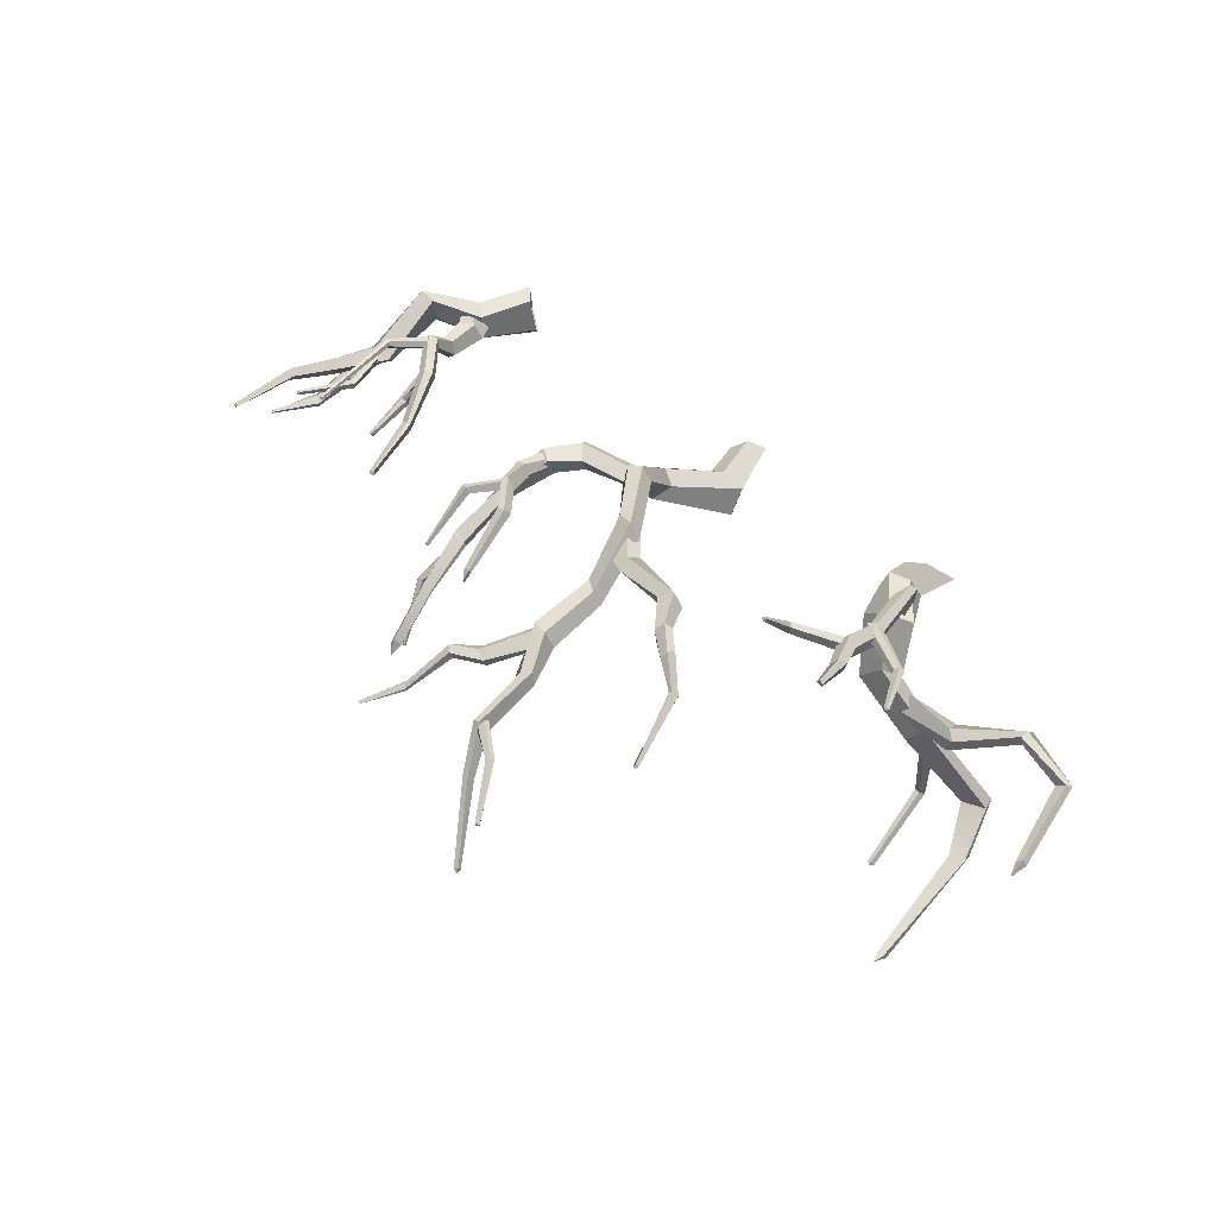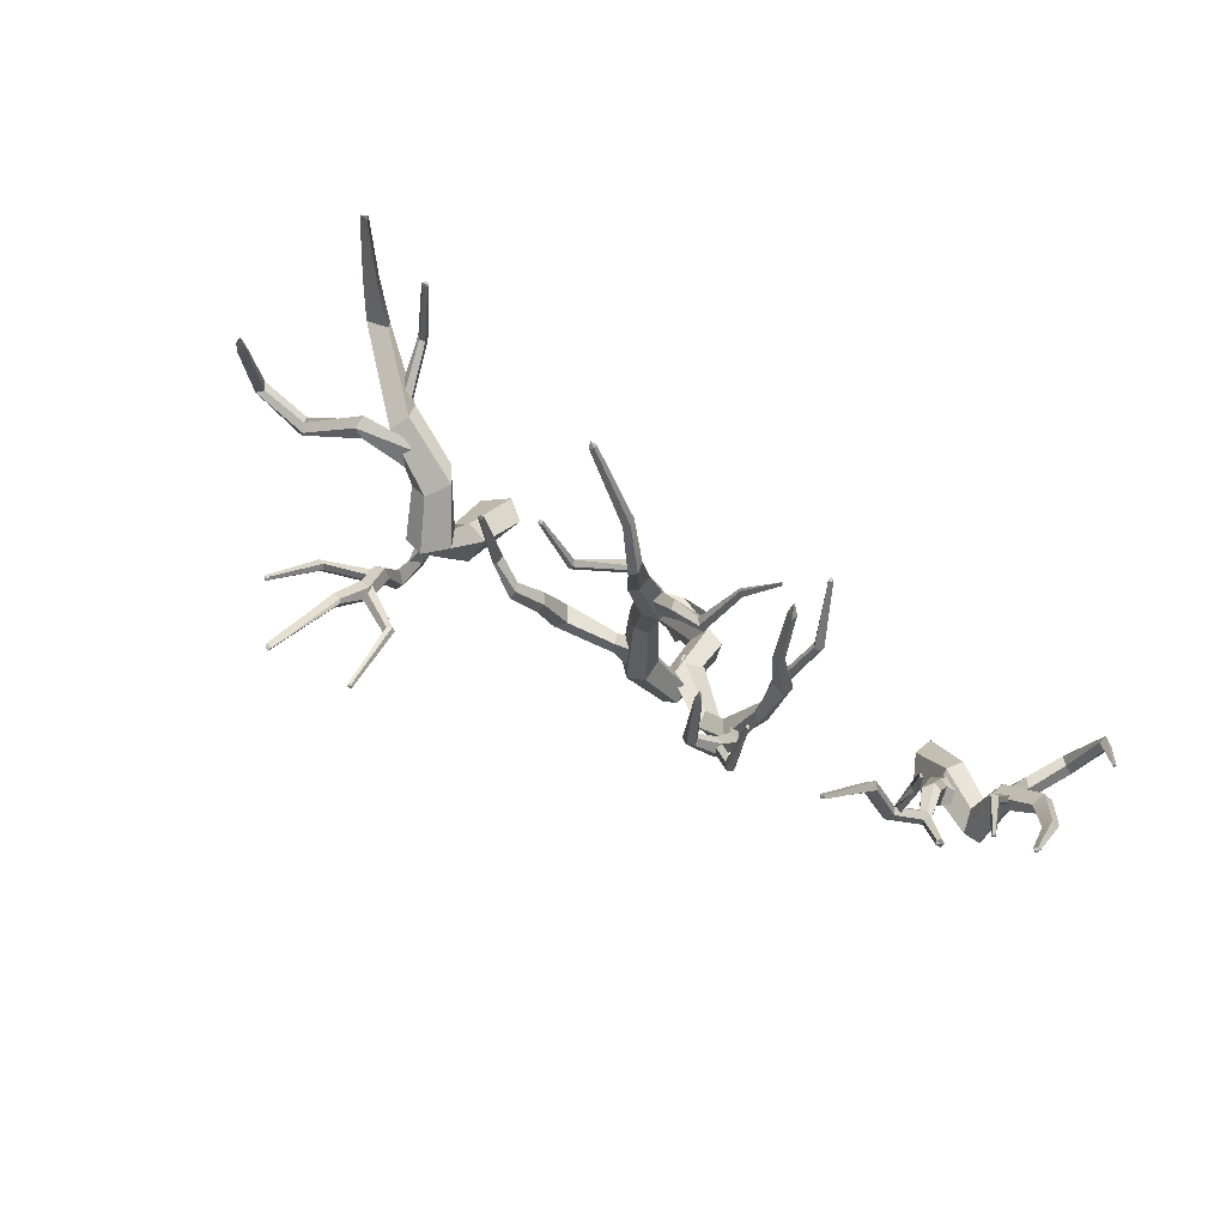
<metadata>
{"format":"obj","ext":"obj","renderer":"f3d","projection":"perspective","resolution":1024,"background":"white","views":[{"elev":64.2,"azim":-143.3,"up":"+Z"},{"elev":71.7,"azim":31.1,"up":"+Y"}]}
</metadata>
<code>
v 32.06 4.88 27.69
v 33.55 5.291 27.44
v 34.24 4.727 25.85
v 31.76 4.052 24.45
v 30.72 3.004 25.15
v 31 12.48 33.33
v 32.14 12.64 33.32
v 32.22 13.65 32.96
v 31.45 13.46 32.12
v 30.58 12.91 32.28
v 27.21 17.84 36.26
v 27.94 18.41 36.67
v 28.64 18.69 35.81
v 28.22 18.14 34.84
v 27.12 17.62 35.01
v 24.64 25.15 36.9
v 25.08 25.11 36.91
v 25.94 25.1 36.09
v 25.35 25.17 35.29
v 24.51 25.33 35.98
v 21.77 34.34 42.41
v 21.82 34.59 42.24
v 22.26 34.68 42.21
v 22.02 34.89 42.03
v 21.55 34.72 42.01
v 30.4 10.51 30.77
v 31.87 10.57 30.25
v 31.53 11.51 28.76
v 30.47 11.51 28.38
v 29.54 11.37 29.56
v 30.86 5.992 28.36
v 32.19 7.039 29.1
v 31.82 7.254 26.8
v 30.74 6.406 26.05
v 29.68 6.01 26.45
v 40.07 12.84 23.86
v 39.09 13.59 23.57
v 38.8 14.96 23.6
v 39.65 15.24 24.7
v 40.41 13.83 24.95
v 42.3 13.93 19.65
v 41.46 14.68 19.2
v 41.12 15.37 19.57
v 41.94 15.47 20.39
v 42.86 14.55 20.68
v 45.02 20.69 17.8
v 44.94 20.75 17.64
v 43.9 21.77 17.27
v 43.62 21.84 18.3
v 44.56 21.21 18.48
v 46.12 27.68 21.61
v 45.93 27.66 21.71
v 45.82 27.9 21.78
v 45.79 27.7 21.86
v 45.96 27.44 21.85
v 37.44 10.53 27.63
v 36.48 10.8 26.52
v 37.16 12.99 26.41
v 37.89 13.43 26.43
v 38.36 11.56 27.65
v 30.29 -4.238 24.9
v 29.74 -3.95 20.94
v 27.37 -1.925 20.23
v 26.64 -0.7503 22.77
v 28.4 -1.852 26.25
v 32.85 2.285 26.97
v 33.53 2.287 23.48
v 31.96 3.873 22.3
v 30.69 5.01 24.33
v 31.2 4.198 27.47
v 38.05 6.949 30.57
v 38.59 7.085 28.21
v 36.82 7.48 26.49
v 35.36 7.579 27.74
v 36.02 7.325 30.58
v 38.53 15.7 28.31
v 39.15 15.34 27.53
v 38.65 14.5 25.4
v 36.97 14.73 25.53
v 36.35 15.91 27.81
v 41.62 19.78 28.11
v 42.38 19.79 25.98
v 41.3 20.73 25.98
v 40.7 20.76 27.74
v 43.04 34.48 36.11
v 43.05 34.77 35.96
v 43.34 34.67 35.52
v 42.94 34.89 35.55
v 42.59 34.84 36.02
v 31.58 13.15 32.14
v 30.49 13.1 32.64
v 31.22 13.25 33.48
v 31.94 12.79 33.31
v 31.93 12.08 32.32
v 34.11 29.53 38.8
v 33.87 29.42 39.05
v 34.02 29.21 39.22
v 34.31 29.14 39.11
v 34.41 29.29 38.85
v 34.2 29.42 39.06
v 34.32 18.34 35.36
v 33.86 17.78 35.62
v 34.07 17.21 35.96
v 34.55 17.21 35.93
v 34.75 17.79 35.57
v 28.97 16.94 35.29
v 28.66 16.54 34.47
v 28.06 16.54 34.7
v 28 16.76 35.25
v 28.01 17.59 34.94
v 29.42 27.25 33.01
v 29.06 27.28 32.67
v 28.86 27.22 32.82
v 29.05 27.16 33.18
v 29.28 27.13 33.25
v 29.21 27.34 33.06
v 29.74 21.54 32.69
v 29.04 21.28 31.91
v 28.5 21.21 32.23
v 28.72 21.31 32.99
v 29.26 21.42 33.2
v 38.45 16.58 26.73
v 37.36 16.51 27.19
v 37.52 16 27.86
v 38.29 15.74 27.93
v 38.86 15.98 27.32
v 38.72 29.01 34.87
v 38.41 29.01 35.05
v 38.45 28.78 35.27
v 38.72 28.63 35.26
v 38.92 28.7 35.02
v 38.72 28.92 35.13
v 37.2 22.31 29.17
v 36.44 22.09 29.31
v 36.51 21.71 29.81
v 37.09 21.59 29.96
v 37.54 21.86 29.61
v 44.11 25.68 29.8
v 43.46 25.26 31.13
v 42.59 25.83 30.89
v 43.2 26.1 29.78
v -3.496 21.11 37.07
v -3.344 24.48 35.92
v -2.78 24.54 34.1
v -3.838 20.72 34.23
v -3.924 19.13 35.75
v -14.26 28.77 38.77
v -13.7 29.85 37.97
v -14.48 30.52 36.95
v -15.21 29.62 36.86
v -15.19 28.53 37.9
v -16.83 31.85 39.78
v -16.58 32.68 39.07
v -16.95 32.6 38.06
v -17.37 31.73 38.26
v -17.39 31.1 39.33
v -19.68 34.89 38.27
v -19.36 34.98 38.03
v -19.38 34.8 36.9
v -20.21 34.37 36.81
v -20.37 34.58 37.71
v -21.25 43.45 37.38
v -21.38 43.68 37.24
v -21.12 43.91 36.94
v -21.45 44.01 36.96
v -21.72 43.74 37.24
v -12.72 24.88 38.16
v -11.39 26.17 37.42
v -12.46 26.15 35.64
v -13.51 25.3 35.5
v -14.15 25.17 36.52
v -5.708 24.05 37.15
v -5.972 25.79 36.75
v -6.286 25.31 35.4
v -6.454 23.44 35.53
v -6.766 22.96 36.39
v -5.396 -2.574 20.12
v -6.381 -3.399 23.88
v -4.399 -2.204 25.23
v -2.734 -1.247 23.21
v -2.922 -1.566 20.22
v -8.18 6.313 23.33
v -7.753 3.609 25.38
v -4.743 3.276 25.83
v -3.215 4.984 24.75
v -4.922 7.167 22.74
v -0.1417 11.49 26.08
v -1.445 9.342 27.45
v 0.3234 8.243 28.34
v 2.219 9.05 27.85
v 2.108 11.06 26.44
v -0.2708 14.71 33.05
v -1.414 13.56 34.8
v 0.1126 13.24 36.27
v 1.681 13.89 35.82
v 1.622 14.88 33.89
v -3.848 20.96 33.76
v -5.28 21.21 36.35
v -3.632 20.65 37.97
v -1.771 20.17 36.98
v -1.685 20.29 34.42
v -4.636 27.81 31.74
v -5.895 29.23 33.59
v -4.591 28.96 35
v -3.077 27.78 34.41
v -2.965 26.98 32.4
v -3.32 36.39 31.88
v -4.91 36.67 33.84
v -3.425 36.33 35.47
v -1.61 35.85 34.88
v -1.32 35.86 32.73
v -5.564 49.38 34.98
v -4.547 49.47 36.44
v -3.769 49.54 35.86
v -3.976 49.73 34.66
v -11.96 62.63 31.05
v -11.98 63.39 31.07
v -11.79 62.77 31.64
v -11.32 62.99 31.41
v -11.37 62.62 30.89
v -5.519 42.28 32.9
v -5.891 41.65 33.57
v -5.218 41.03 35.33
v -4.087 41.8 34.91
v -3.798 42.82 33.43
v -0.3716 42.97 34.24
v -0.08672 43.16 35.46
v 1.077 42.52 35.84
v 1.232 41.61 34.98
v 0.415 41.76 33.96
v 2.89 44.86 35.26
v 3.383 44.87 36
v 3.953 43.99 36.04
v 3.78 43.57 35.35
v 3.113 43.94 34.73
v 5.553 50.12 32.22
v 5.731 50.1 32.42
v 6.122 49.33 32.65
v 6.185 48.83 32.09
v 5.845 49.44 31.82
v 9.205 54.16 30.93
v 9.219 53.99 30.89
v 9.426 53.93 31.09
v 9.419 53.77 30.88
v 9.254 53.74 30.67
v -3.322 37.38 32.6
v -3.361 38 34.17
v -2.42 36.05 34.61
v -2.224 35 33.79
v -2.106 35.61 32.83
v -0.7795 13.18 30.52
v 0.5949 15.28 34.37
v 0.9328 12.88 33.65
v 0.4566 10.24 29.49
v 0.5664 11.79 28.84
v 7.588 19.96 36.37
v 8.584 19.99 38.15
v 10.13 18.82 37.78
v 10.23 18.22 36.31
v 8.733 18.84 35.31
v 10.66 24.61 33.82
v 10.55 24.66 35.25
v 11.47 23.52 35.84
v 12.08 22.96 34.76
v 11.66 23.47 33.32
v 11.09 32.3 33.12
v 11.39 32.17 33.67
v 13.03 31.52 33.98
v 13.37 31.57 32.79
v 12.22 32.15 31.73
v 10.22 45.42 30.28
v 10.52 46.95 29.71
v 11.06 45.7 31.01
v 11.31 45.92 30.43
v 10.77 45.75 29.71
v 5.21 17.28 35.83
v 5.485 17.59 37.97
v 6.964 15.56 37.76
v 7.186 14.66 36.46
v 6.864 15.53 35.36
v 10.81 22.58 39.35
v 10.74 23.45 38.6
v 9.442 23.66 38.24
v 8.948 23.03 38.7
v 9.948 22.51 39.54
v 10.06 26.48 41.69
v 9.682 27.41 40.74
v 8.758 27.31 40.31
v 8.293 26.49 40.91
v 9.571 25.84 42.03
v 7.66 30.14 43.07
v 7.505 30.2 42.29
v 6.493 29.93 42.06
v 6.045 29.75 42.9
v 6.812 30.05 43.41
v 6.796 37.4 40.63
v 6.111 38.54 40.24
v 6.065 38.35 39.82
v 5.878 37.37 40.57
v 6.101 37.39 41.07
v 9.79 18.72 37.44
v 9.458 19.53 36.13
v 8.459 19.82 36.4
v 8.085 19.07 36.67
v 8.422 18.85 37.41
v 12.42 31.02 32.92
v 11.84 31.66 32.19
v 11.39 32.15 32.77
v 11.53 32.02 33.55
v 12.05 31.4 33.73
v 12.32 43.52 24.47
v 12.03 43.36 24.28
v 11.79 43.4 24.49
v 11.87 43.52 24.77
v 12.17 43.6 24.82
v 12.06 43.6 24.53
v 14.48 37.24 29.18
v 13.79 37.08 28.78
v 13.36 37.29 29.19
v 13.6 37.49 29.72
v 14.22 37.46 29.81
v 8.653 26.52 40.9
v 9.273 26.08 41.64
v 9.842 25.8 41.18
v 9.734 25.91 40.44
v 9.087 26.27 40.2
v 11.77 37.48 40.5
v 12.03 37.46 40.71
v 12.24 37.36 40.54
v 12.16 37.29 40.27
v 11.89 37.33 40.2
v 12.03 37.51 40.41
v 11.25 30.61 43.06
v 11.81 30.5 43.75
v 12.41 30.3 43.41
v 12.36 30.22 42.75
v 11.73 30.32 42.47
v -4.249 49.8 35.32
v -4.97 49.45 34.81
v -4.645 48.12 35.3
v -4.703 48.84 36.02
v -4.145 49.48 35.68
v -12.42 59.89 39.05
v -12.73 59.7 39.1
v -12.73 59.64 39.41
v -12.48 59.74 39.56
v -12.25 59.89 39.4
v -12.56 59.9 39.3
v -9.003 53.63 39.03
v -9.428 52.99 39
v -9.442 52.82 39.6
v -9.089 53.13 39.97
v -8.788 53.59 39.7
v 10.67 38.94 33.41
v 11.73 38.92 33.92
v 11.94 39.28 33.16
v 11.23 39.42 32.32
v 10.59 38.93 33.14
v -6.642 54.34 34.01
v -7.287 54.19 32.93
v -6.145 54.38 32.67
v -5.996 54.47 33.57
v -32.04 10.3 33.28
v -32.77 11.59 33.74
v -34.06 11.67 32.89
v -34 8.273 31.95
v -32.68 7.84 31.05
v -32.8 16.98 40.73
v -33.7 17.64 40.14
v -34.73 18.01 40.58
v -34.58 16.61 41.18
v -33.47 15.92 41.36
v -31.88 21.88 44.81
v -32.55 23.02 44.26
v -33.84 22.69 44.03
v -33.8 21.21 44.4
v -32.53 20.52 45.02
v -33.35 26.23 48.15
v -33.67 26.29 47.76
v -34.77 25.55 47.37
v -34.78 24.78 48.24
v -33.86 25.46 48.75
v -35.09 32.35 57.22
v -35.35 32.35 57.38
v -35.79 32.43 57.08
v -35.79 32.34 57.46
v -35.34 32.17 57.77
v -32.55 11.23 39.23
v -33.39 12.58 38.27
v -34.49 10.3 38.24
v -34.18 8.577 38.64
v -33.48 9.196 39.6
v -32.68 8.919 35.15
v -33.61 10.76 36.24
v -34.2 8.737 35.77
v -33.56 7.046 35.03
v -32.93 7.004 35.12
v -45.11 14.65 26.95
v -44.82 15.94 27.87
v -45.92 17.04 27.55
v -45.77 17.58 25.92
v -45.23 15.95 25.41
v -52.67 11.17 28.86
v -52.32 11.94 30
v -52.04 12.97 29.98
v -52.53 13.2 28.88
v -53 12.05 27.8
v -59.57 13.92 27.31
v -59.65 13.85 28.37
v -59 14.44 28.99
v -58.04 14.94 28.36
v -58.75 14.61 27.31
v -60.49 24.76 28.12
v -59.77 26.72 27.88
v -59.83 24.59 28.87
v -59.25 25.02 28.07
v -59.67 24.38 27.56
v -36.62 14.58 26.6
v -36.59 14.93 28.23
v -37.5 16.9 26.23
v -38.59 16.98 25.61
v -38.85 16.48 25.45
v -31.14 -4.128 19.15
v -34.02 -3.312 21.61
v -31.14 -0.4043 26.84
v -28.9 0.6358 26.32
v -27.54 0.775 22.63
v -31.37 5.838 27.48
v -33.57 5.231 30.5
v -31.8 5.204 32.41
v -29.13 5.217 31.34
v -28.57 5.729 28.26
v -31.25 10.94 30.22
v -35.19 9.475 31.44
v -35.46 10.28 34.12
v -32.78 11.54 35.09
v -30 12.03 32.82
v -34.59 15.72 25.18
v -37.17 14.47 26.16
v -37.29 14.54 29.37
v -35.05 15.46 30.11
v -33 16.5 27.54
v -41.8 16.33 21.34
v -42.46 15.78 21.77
v -43.34 15.62 24.45
v -42.5 16.84 25.57
v -41.09 18.32 23.58
v -49.93 16.11 14.04
v -52.06 14.97 15.12
v -52.22 16.53 15.45
v -49.34 17.37 15.17
v -51.76 37.51 12.13
v -51.78 38.83 12.93
v -52.61 37.57 12.51
v -52.27 37.71 13.01
v -51.49 37.77 12.8
v -33.51 21.71 45.06
v -32.38 20.96 44.76
v -32.22 21.28 43.8
v -32.88 21.91 43.46
v -33.65 22.18 44.06
v -26.87 29.16 56.14
v -26.46 29.06 56.06
v -26.36 29.21 55.78
v -26.62 29.38 55.63
v -26.95 29.36 55.79
v -26.65 29.36 55.94
v -27.8 25.11 48.34
v -27.2 24.49 48.1
v -26.99 24.76 47.48
v -27.34 25.32 47.25
v -27.85 25.54 47.67
v -33.76 17.07 40.43
v -34.19 16.19 41.28
v -33.28 16.28 41.74
v -32.65 16.78 41.44
v -33.53 18.16 41.53
v -41.49 27.82 49.93
v -41.54 27.59 50.29
v -41.2 27.59 50.42
v -40.94 27.75 50.22
v -41.04 27.89 49.91
v -41.29 27.87 50.17
v -39.49 21.29 43.96
v -39.52 20.52 44.47
v -38.89 20.56 44.84
v -38.47 21.06 44.67
v -38.72 21.49 44.14
v -43.94 16.16 21.84
v -43.03 16.95 22.27
v -42.16 16.54 21.96
v -42.25 15.8 21.56
v -43.17 15.53 21.5
v -45.31 29.13 12.76
v -44.9 29.13 13.17
v -44.46 29.1 12.89
v -44.54 29.05 12.41
v -45.01 29.04 12.25
v -44.86 29.61 12.84
v -45.4 18.95 14.7
v -44.85 19.41 15.3
v -44.18 19.19 15.08
v -44.18 18.71 14.59
v -44.83 18.48 14.35
v -53.61 21.65 12.74
v -52.07 22.27 12.05
v -51.66 23.03 13
v -53.53 22.52 13.2
f 21 23 22
f 23 24 22
f 24 25 22
f 22 25 21
f 26 27 7 6
f 27 28 8 7
f 28 29 9 8
f 29 30 10 9
f 30 26 6 10
f 7 12 11 6
f 8 13 12 7
f 9 14 13 8
f 10 15 14 9
f 6 11 15 10
f 11 12 17 16
f 12 13 18 17
f 13 14 19 18
f 14 15 20 19
f 15 11 16 20
f 17 21 16
f 18 23 21 17
f 19 24 23 18
f 20 25 24 19
f 21 25 20 16
f 31 32 27 26
f 32 33 28 27
f 33 34 29 28
f 34 35 30 29
f 35 31 26 30
f 1 2 32 31
f 2 3 33 32
f 3 4 34 33
f 4 5 35 34
f 5 1 31 35
f 51 53 52
f 53 54 52
f 54 55 52
f 52 55 51
f 56 57 37 36
f 57 58 38 37
f 58 59 39 38
f 59 60 40 39
f 60 56 36 40
f 37 42 41 36
f 38 43 42 37
f 39 44 43 38
f 40 45 44 39
f 36 41 45 40
f 41 42 47 46
f 42 43 48 47
f 43 44 49 48
f 44 45 50 49
f 45 41 46 50
f 47 51 46
f 48 53 51 47
f 49 54 53 48
f 50 55 54 49
f 51 55 50 46
f 85 87 86
f 87 88 86
f 88 89 86
f 86 89 85
f 61 62 67 66
f 62 63 68 67
f 63 64 69 68
f 64 65 70 69
f 65 61 66 70
f 66 67 72 71
f 67 68 73 72
f 68 69 74 73
f 69 70 75 74
f 70 66 71 75
f 71 72 77 76
f 72 73 78 77
f 73 74 79 78
f 74 75 80 79
f 75 71 76 80
f 77 81 76
f 78 82 81 77
f 79 83 82 78
f 80 84 83 79
f 76 81 84 80
f 81 82 138 139
f 82 83 141 138
f 83 84 140 141
f 84 81 139 140
f 96 95 101 102
f 102 103 97 96
f 103 104 98 97
f 104 105 99 98
f 105 101 95 99
f 100 95 96
f 96 97 100
f 97 98 100
f 98 99 100
f 99 95 100
f 101 90 91 102
f 91 92 103 102
f 92 93 104 103
f 93 94 105 104
f 94 90 101 105
f 112 111 117 118
f 118 119 113 112
f 119 120 114 113
f 120 121 115 114
f 121 117 111 115
f 116 111 112
f 112 113 116
f 113 114 116
f 114 115 116
f 115 111 116
f 117 106 107 118
f 107 108 119 118
f 108 109 120 119
f 109 110 121 120
f 110 106 117 121
f 128 127 133 134
f 134 135 129 128
f 135 136 130 129
f 136 137 131 130
f 137 133 127 131
f 132 127 128
f 128 129 132
f 129 130 132
f 130 131 132
f 131 127 132
f 133 122 123 134
f 123 124 135 134
f 124 125 136 135
f 125 126 137 136
f 126 122 133 137
f 139 138 87 85
f 140 139 85 89
f 141 140 89 88
f 138 141 88 87
f 162 164 163
f 164 165 163
f 165 166 163
f 163 166 162
f 167 168 148 147
f 168 169 149 148
f 169 170 150 149
f 170 171 151 150
f 171 167 147 151
f 148 153 152 147
f 149 154 153 148
f 150 155 154 149
f 151 156 155 150
f 147 152 156 151
f 152 153 158 157
f 153 154 159 158
f 154 155 160 159
f 155 156 161 160
f 156 152 157 161
f 158 162 157
f 159 164 162 158
f 160 165 164 159
f 161 166 165 160
f 162 166 161 157
f 172 173 168 167
f 173 174 169 168
f 174 175 170 169
f 175 176 171 170
f 176 172 167 171
f 142 143 173 172
f 143 144 174 173
f 144 145 175 174
f 145 146 176 175
f 146 142 172 176
f 216 218 217
f 218 219 217
f 219 220 217
f 217 220 216
f 177 178 183 182
f 178 179 184 183
f 179 180 185 184
f 180 181 186 185
f 181 177 182 186
f 182 183 188 187
f 183 184 189 188
f 184 185 190 189
f 185 186 191 190
f 186 182 187 191
f 187 188 193 192
f 188 189 194 193
f 189 190 195 194
f 190 191 196 195
f 191 187 192 196
f 192 193 198 197
f 193 194 199 198
f 194 195 200 199
f 195 196 201 200
f 196 192 197 201
f 197 198 203 202
f 198 199 204 203
f 199 200 205 204
f 200 201 206 205
f 201 197 202 206
f 202 203 208 207
f 203 204 209 208
f 204 205 210 209
f 205 206 211 210
f 206 202 207 211
f 208 222 221 207
f 209 223 222 208
f 210 224 223 209
f 211 225 224 210
f 207 221 225 211
f 212 213 359 360
f 213 214 362 359
f 214 215 361 362
f 215 212 360 361
f 221 222 212
f 222 223 213 212
f 223 224 214 213
f 224 225 215 214
f 225 221 212 215
f 241 243 242
f 243 244 242
f 244 245 242
f 242 245 241
f 246 247 227 226
f 247 248 228 227
f 248 249 229 228
f 249 250 230 229
f 250 246 226 230
f 227 232 231 226
f 228 233 232 227
f 229 234 233 228
f 230 235 234 229
f 226 231 235 230
f 231 232 237 236
f 232 233 238 237
f 233 234 239 238
f 234 235 240 239
f 235 231 236 240
f 237 241 236
f 238 243 241 237
f 239 244 243 238
f 240 245 244 239
f 241 245 240 236
f 271 273 272
f 273 274 272
f 274 275 272
f 272 275 271
f 276 277 257 256
f 277 278 258 257
f 278 279 259 258
f 279 280 260 259
f 280 276 256 260
f 257 262 261 256
f 258 263 262 257
f 259 264 263 258
f 260 265 264 259
f 256 261 265 260
f 261 262 267 266
f 262 263 268 267
f 263 264 269 268
f 264 265 270 269
f 265 261 266 270
f 358 354 271
f 354 355 273 271
f 355 356 274 273
f 356 357 275 274
f 271 275 357 358
f 251 252 277 276
f 252 253 278 277
f 253 254 279 278
f 254 255 280 279
f 255 251 276 280
f 296 298 297
f 298 299 297
f 299 300 297
f 297 300 296
f 301 302 282 281
f 302 303 283 282
f 303 304 284 283
f 304 305 285 284
f 305 301 281 285
f 282 287 286 281
f 283 288 287 282
f 284 289 288 283
f 285 290 289 284
f 281 286 290 285
f 286 287 292 291
f 287 288 293 292
f 288 289 294 293
f 289 290 295 294
f 290 286 291 295
f 292 296 291
f 293 298 296 292
f 294 299 298 293
f 295 300 299 294
f 296 300 295 291
f 312 311 317 318
f 318 319 313 312
f 319 320 314 313
f 320 321 315 314
f 321 317 311 315
f 316 311 312
f 312 313 316
f 313 314 316
f 314 315 316
f 315 311 316
f 317 306 307 318
f 307 308 319 318
f 308 309 320 319
f 309 310 321 320
f 310 306 317 321
f 328 327 333 334
f 334 335 329 328
f 335 336 330 329
f 336 337 331 330
f 337 333 327 331
f 332 327 328
f 328 329 332
f 329 330 332
f 330 331 332
f 331 327 332
f 333 322 323 334
f 323 324 335 334
f 324 325 336 335
f 325 326 337 336
f 326 322 333 337
f 344 343 349 350
f 350 351 345 344
f 351 352 346 345
f 352 353 347 346
f 353 349 343 347
f 348 343 344
f 344 345 348
f 345 346 348
f 346 347 348
f 347 343 348
f 349 338 339 350
f 339 340 351 350
f 340 341 352 351
f 341 342 353 352
f 342 338 349 353
f 268 355 354 267
f 269 356 355 268
f 270 357 356 269
f 358 357 270 266
f 267 354 358 266
f 360 359 218 216
f 361 360 216 220
f 362 361 220 219
f 359 362 219 218
f 383 385 384
f 385 386 384
f 386 387 384
f 384 387 383
f 388 389 369 368
f 389 390 370 369
f 390 391 371 370
f 391 392 372 371
f 392 388 368 372
f 369 374 373 368
f 370 375 374 369
f 371 376 375 370
f 372 377 376 371
f 368 373 377 372
f 373 374 379 378
f 374 375 380 379
f 375 376 381 380
f 376 377 382 381
f 377 373 378 382
f 379 383 378
f 380 385 383 379
f 381 386 385 380
f 382 387 386 381
f 383 387 382 378
f 393 394 389 388
f 394 395 390 389
f 395 396 391 390
f 396 397 392 391
f 397 393 388 392
f 363 364 394 393
f 364 365 395 394
f 365 366 396 395
f 366 367 397 396
f 367 363 393 397
f 413 415 414
f 415 416 414
f 416 417 414
f 414 417 413
f 418 419 399 398
f 419 420 400 399
f 420 421 401 400
f 421 422 402 401
f 422 418 398 402
f 399 404 403 398
f 400 405 404 399
f 401 406 405 400
f 402 407 406 401
f 398 403 407 402
f 403 404 409 408
f 404 405 410 409
f 405 406 411 410
f 406 407 412 411
f 407 403 408 412
f 409 413 408
f 410 415 413 409
f 411 416 415 410
f 412 417 416 411
f 413 417 412 408
f 452 454 453
f 454 455 453
f 455 456 453
f 453 456 452
f 423 424 429 428
f 424 425 430 429
f 425 426 431 430
f 426 427 432 431
f 427 423 428 432
f 428 429 434 433
f 429 430 435 434
f 430 431 436 435
f 431 432 437 436
f 432 428 433 437
f 433 434 439 438
f 434 435 440 439
f 435 436 441 440
f 436 437 442 441
f 437 433 438 442
f 438 439 444 443
f 439 440 445 444
f 440 441 446 445
f 441 442 447 446
f 442 438 443 447
f 444 448 443
f 445 449 448 444
f 446 450 449 445
f 447 451 450 446
f 443 448 451 447
f 448 449 505 506
f 449 450 508 505
f 450 451 507 508
f 451 448 506 507
f 463 462 468 469
f 469 470 464 463
f 470 471 465 464
f 471 472 466 465
f 472 468 462 466
f 467 462 463
f 463 464 467
f 464 465 467
f 465 466 467
f 466 462 467
f 468 457 458 469
f 458 459 470 469
f 459 460 471 470
f 460 461 472 471
f 461 457 468 472
f 479 478 484 485
f 485 486 480 479
f 486 487 481 480
f 487 488 482 481
f 488 484 478 482
f 483 478 479
f 479 480 483
f 480 481 483
f 481 482 483
f 482 478 483
f 484 473 474 485
f 474 475 486 485
f 475 476 487 486
f 476 477 488 487
f 477 473 484 488
f 495 494 500 501
f 501 502 496 495
f 502 503 497 496
f 503 504 498 497
f 504 500 494 498
f 499 494 495
f 495 496 499
f 496 497 499
f 497 498 499
f 498 494 499
f 500 489 490 501
f 490 491 502 501
f 491 492 503 502
f 492 493 504 503
f 493 489 500 504
f 506 505 454 452
f 507 506 452 456
f 508 507 456 455
f 505 508 455 454

</code>
